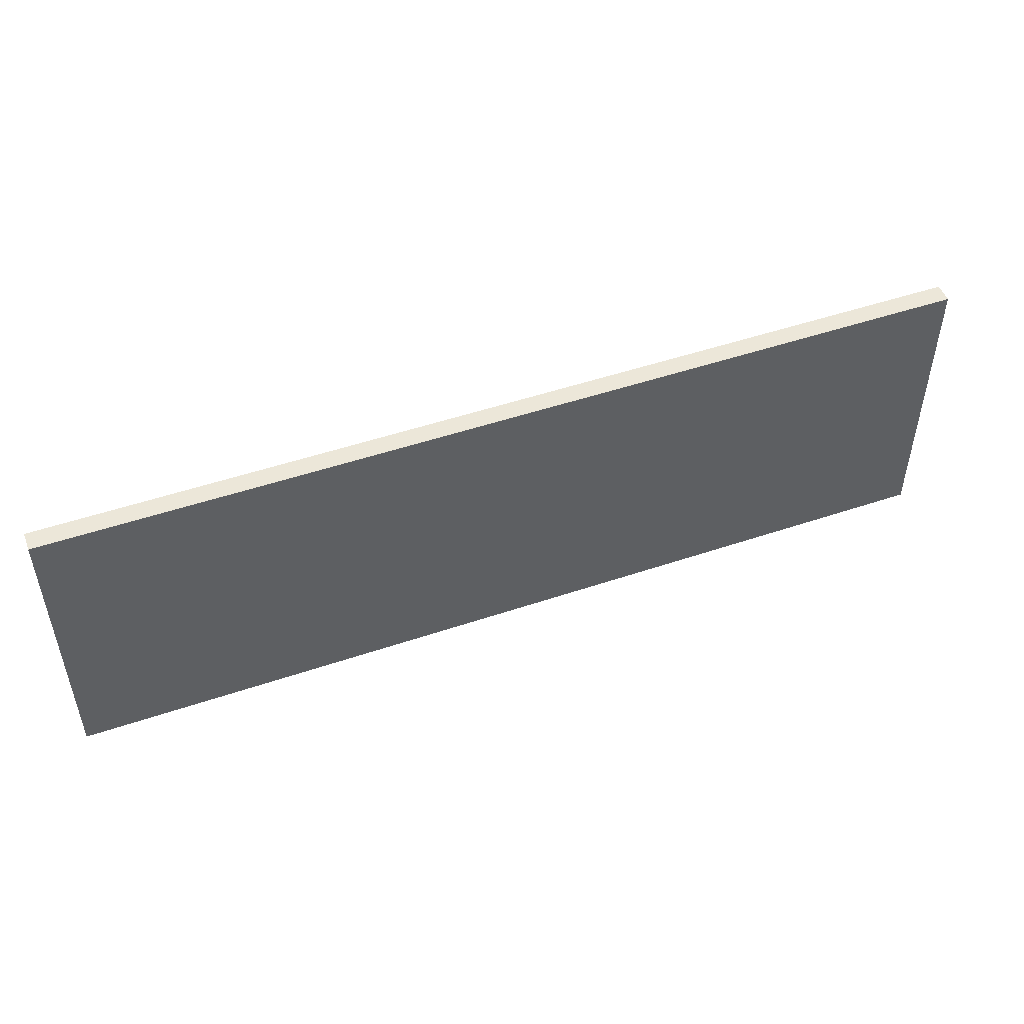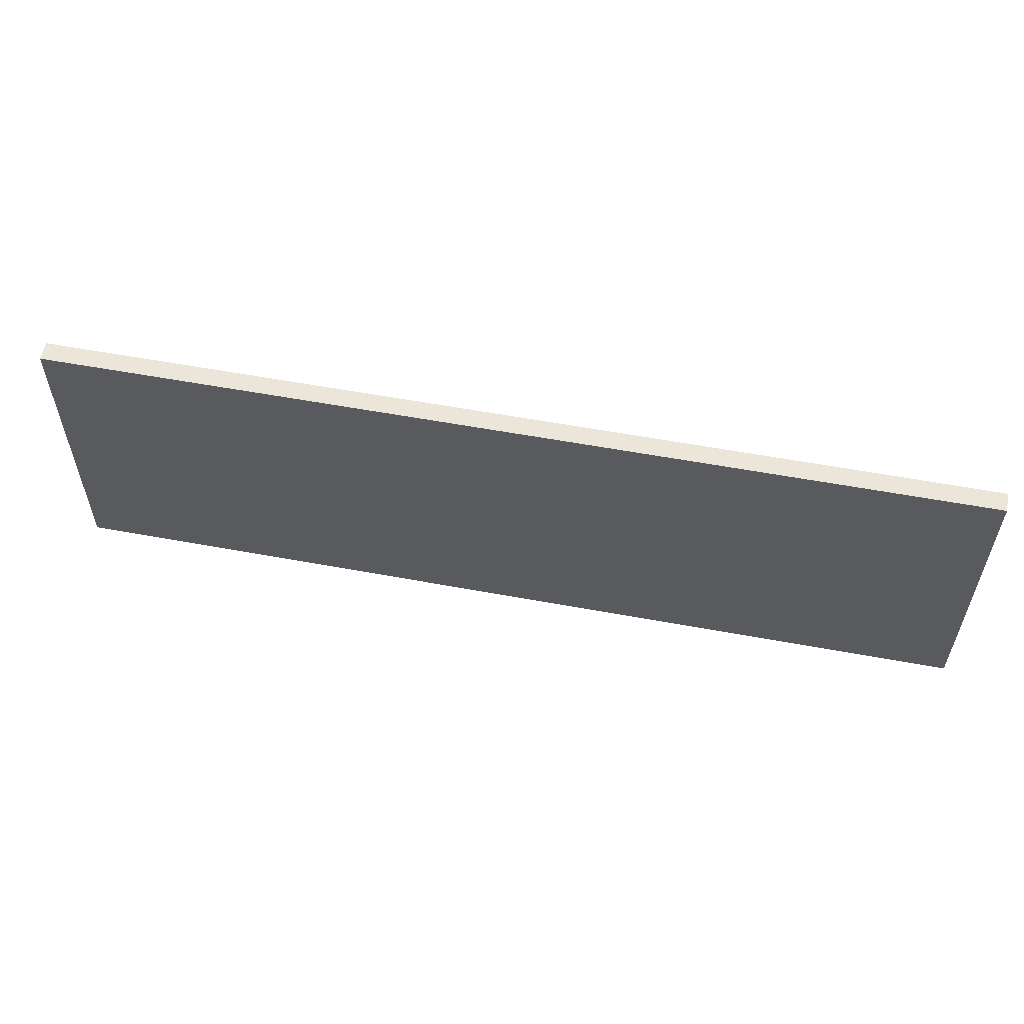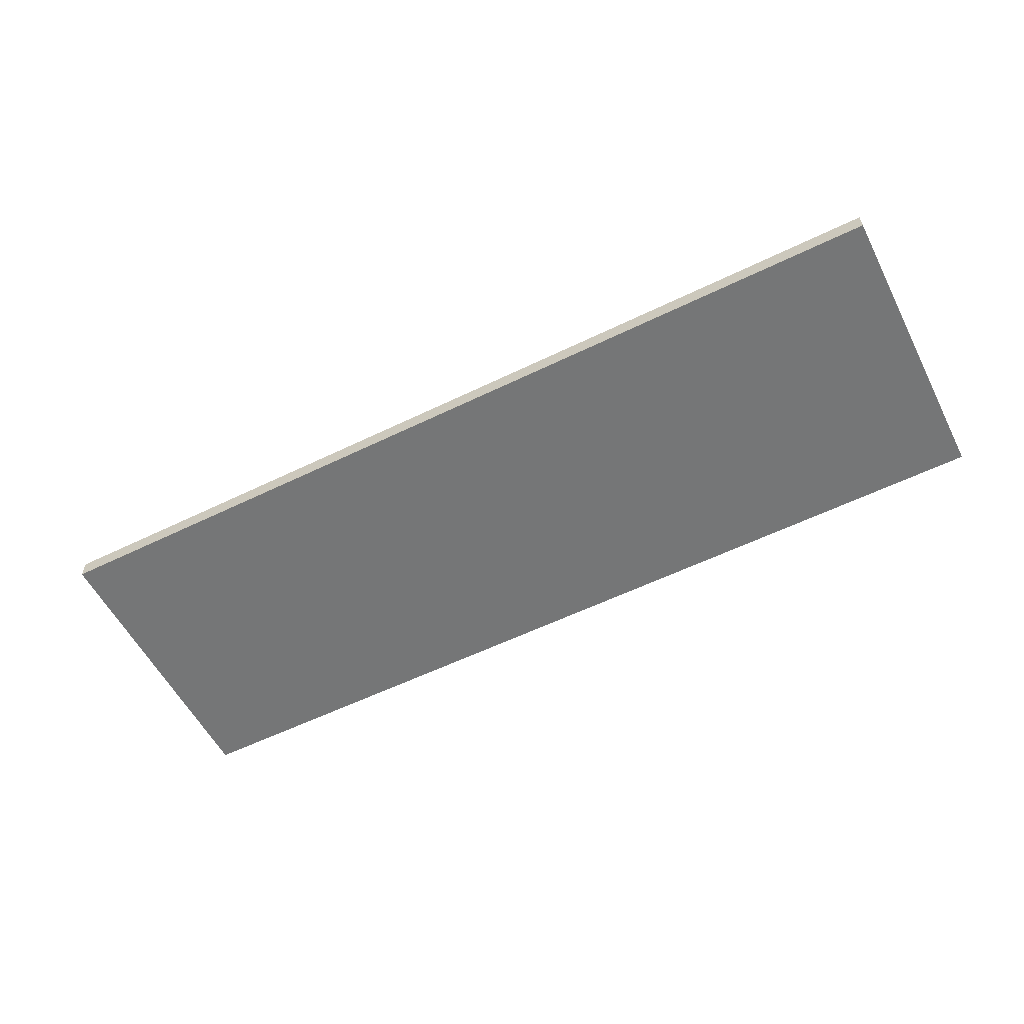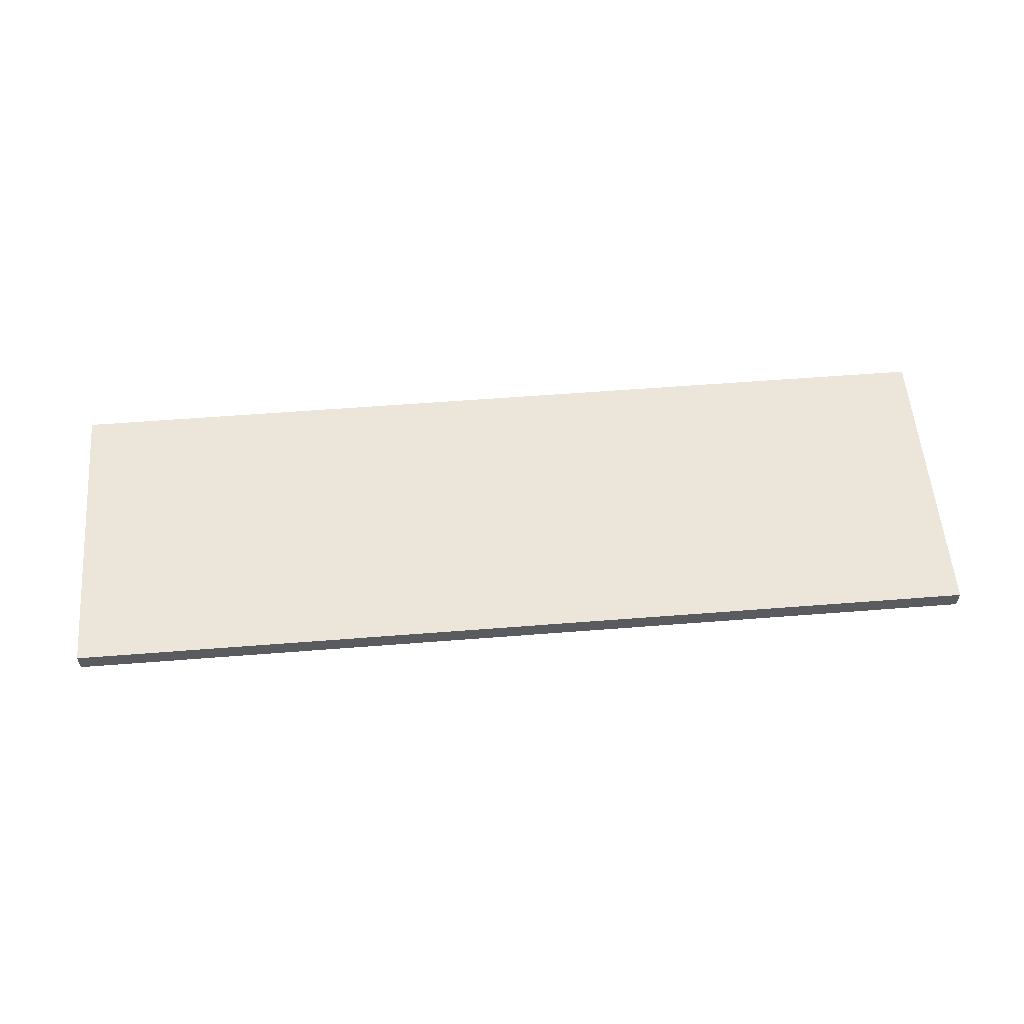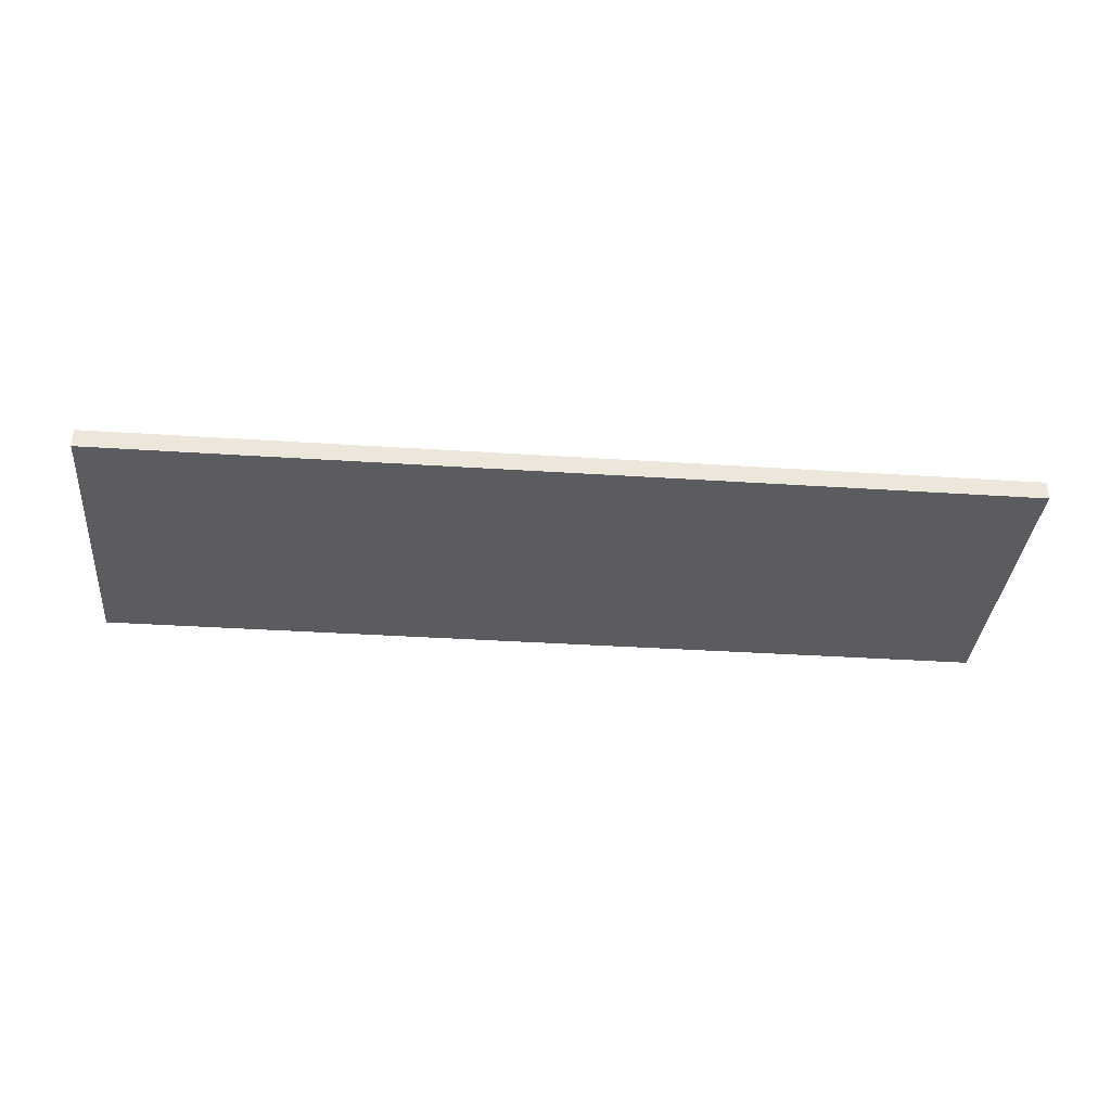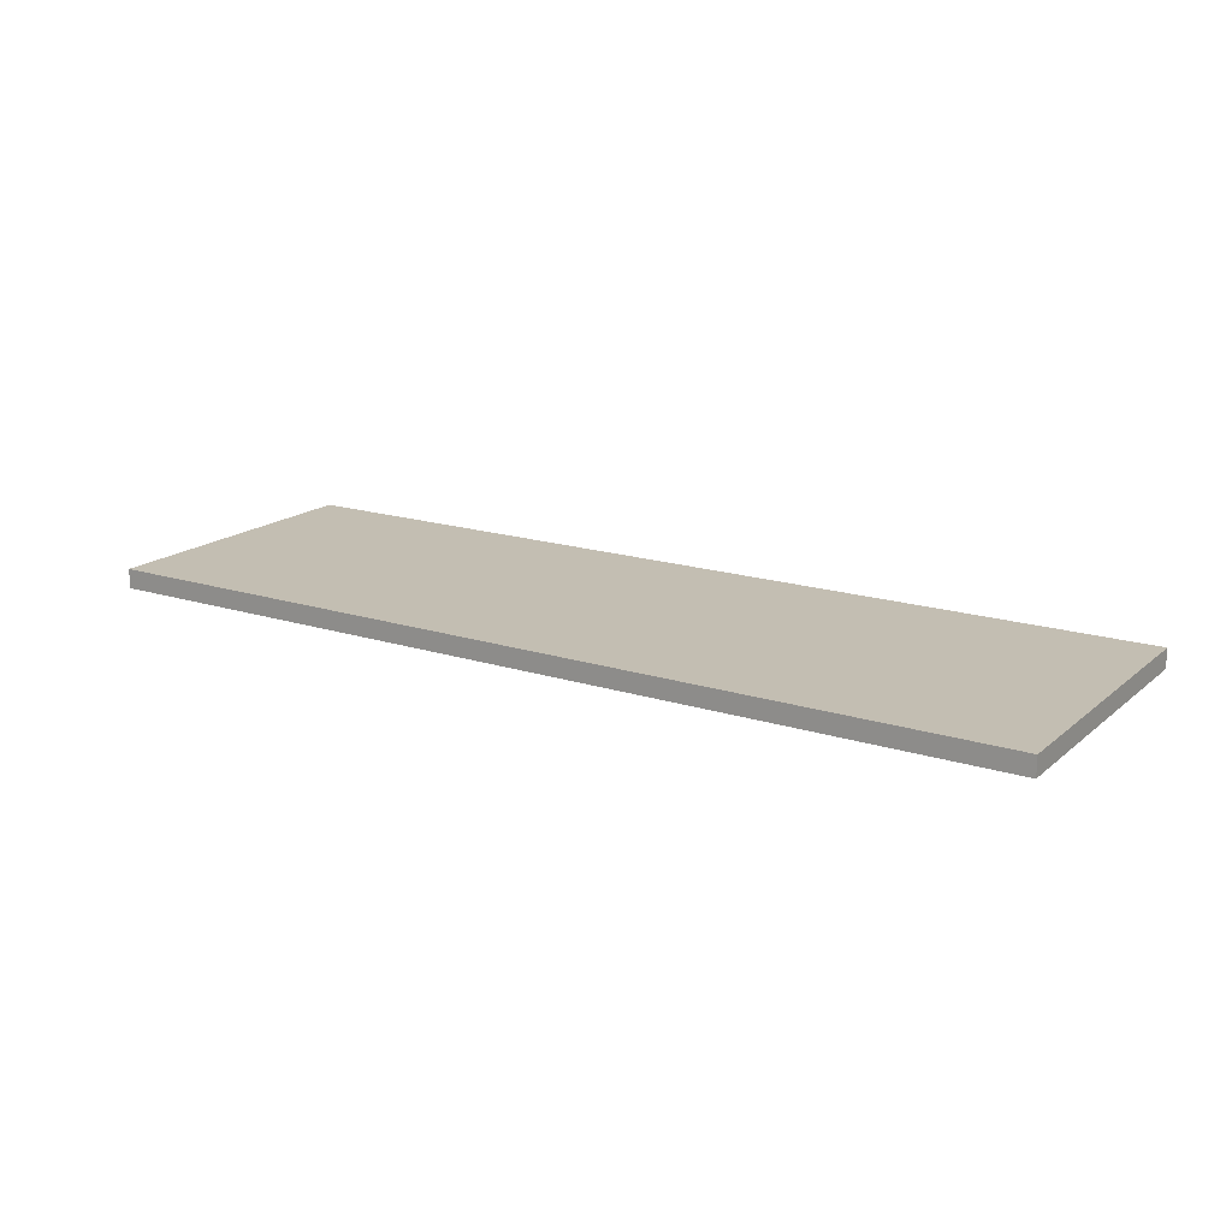
<metadata>
{"format":"obj","ext":"obj","renderer":"f3d","projection":"perspective","resolution":1024,"background":"white","views":[{"elev":49.6,"azim":-20.5,"up":"+Z"},{"elev":56.5,"azim":11.0,"up":"+Z"},{"elev":-56.7,"azim":-153.0,"up":"+Y"},{"elev":56.8,"azim":-4.7,"up":"+Y"},{"elev":-35.2,"azim":175.0,"up":"+Y"},{"elev":17.3,"azim":-147.6,"up":"+Y"}]}
</metadata>
<code>
o Top1/Top/mesh15/mesh15-geometry#mesh15-geometry
v 0.8887 0.3324 -0.2803
v -0.8421 0.3324 0.2786
v -0.8421 0.3324 -0.2803
v 0.8887 0.3324 0.2786
v -0.8421 0.3685 -0.2803
v 0.8887 0.3685 -0.2803
v 0.8887 0.3685 0.2786
v -0.8421 0.3685 0.2786
f 1 2 3
f 2 1 4
f 3 2 1
f 4 1 2
f 7 5 8
f 8 5 7
f 5 7 6
f 6 7 5
f 2 5 3
f 3 5 2
f 5 1 3
f 3 1 5
f 6 4 1
f 1 4 6
f 5 2 8
f 8 2 5
f 1 5 6
f 6 5 1
f 4 6 7
f 7 6 4
f 7 2 4
f 4 2 7
f 2 7 8
f 8 7 2

</code>
